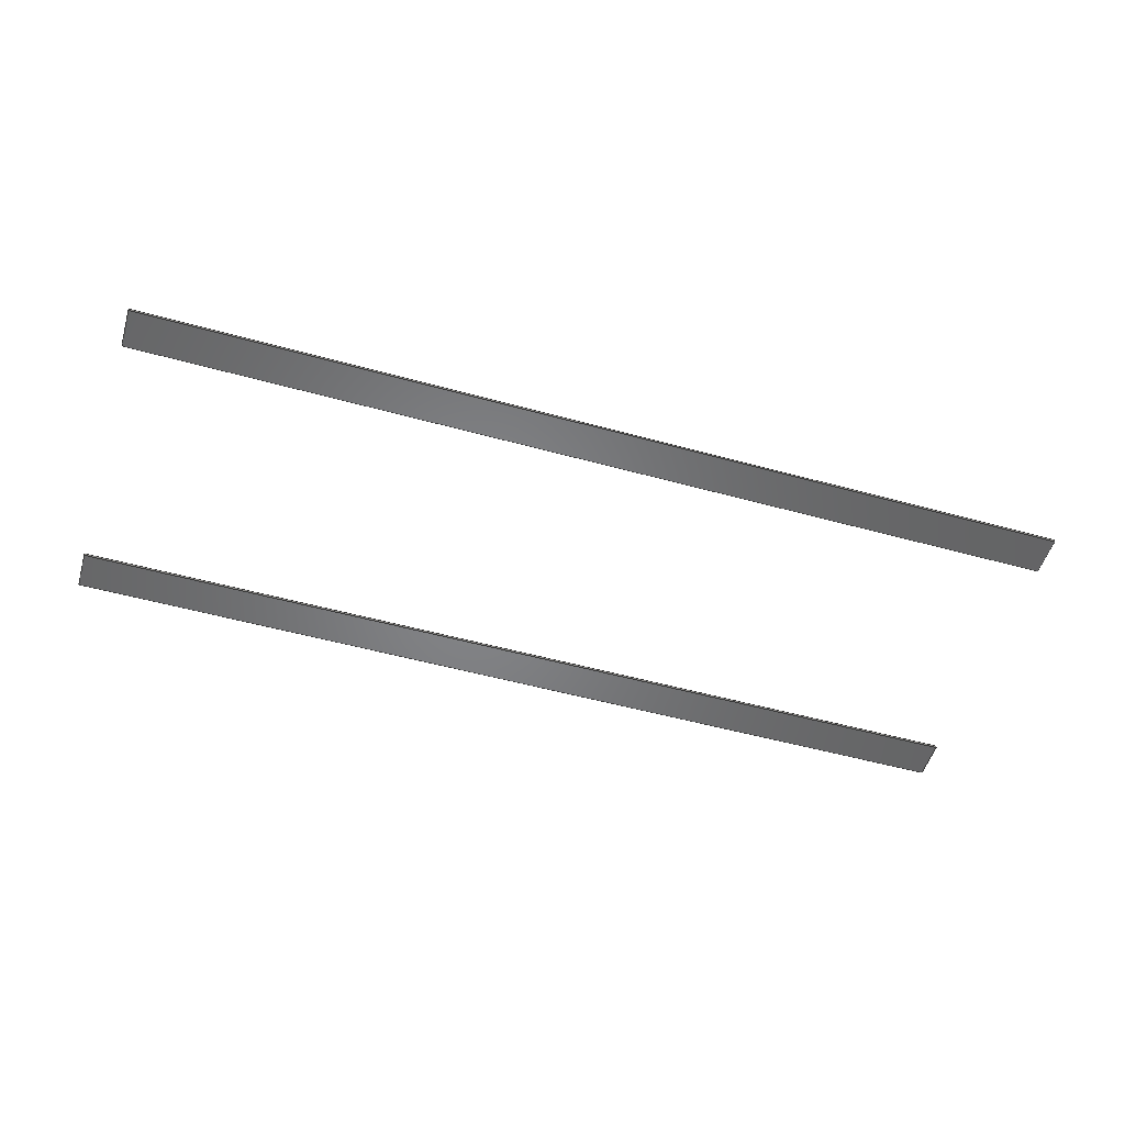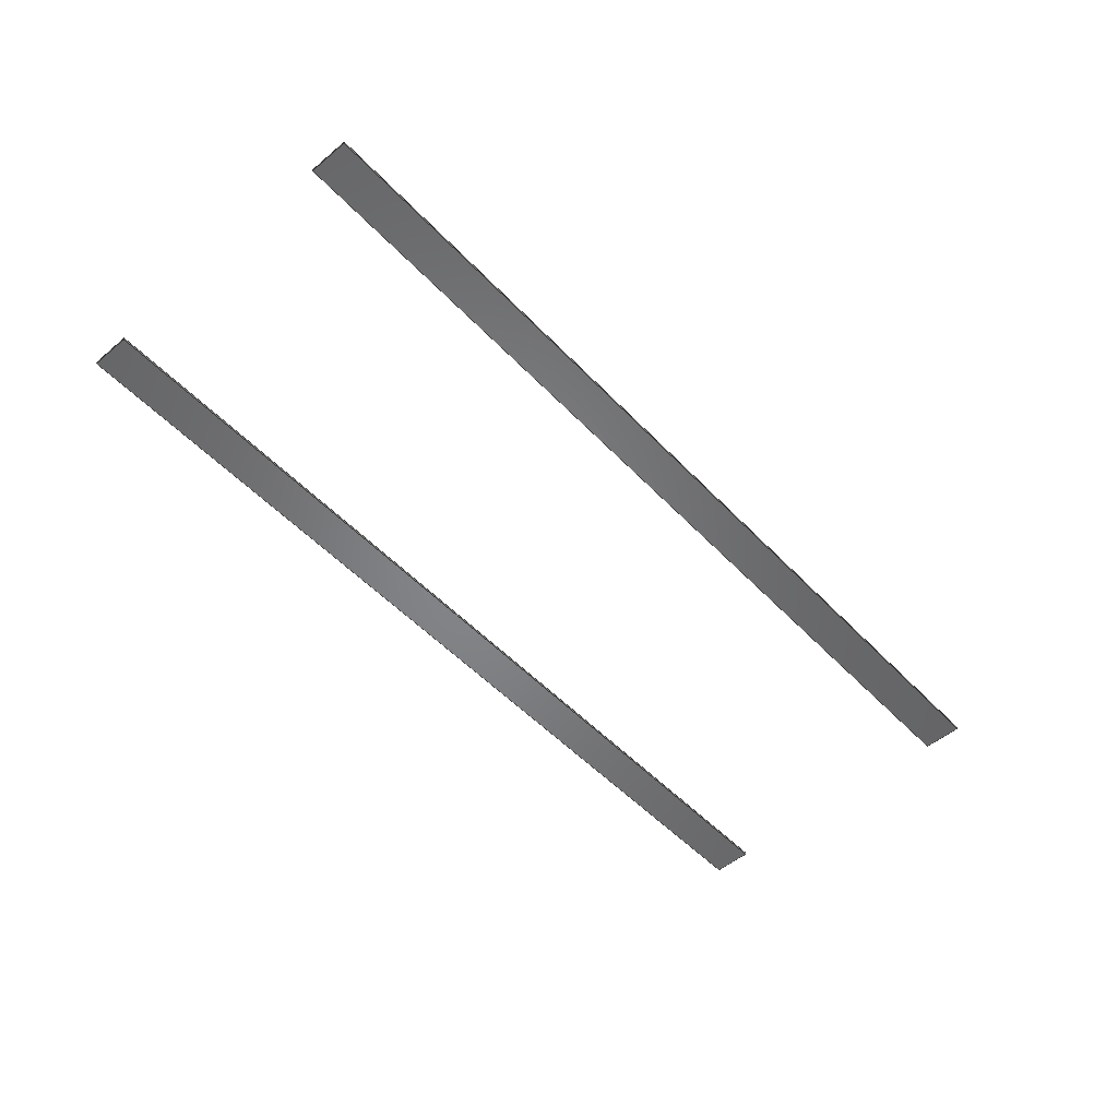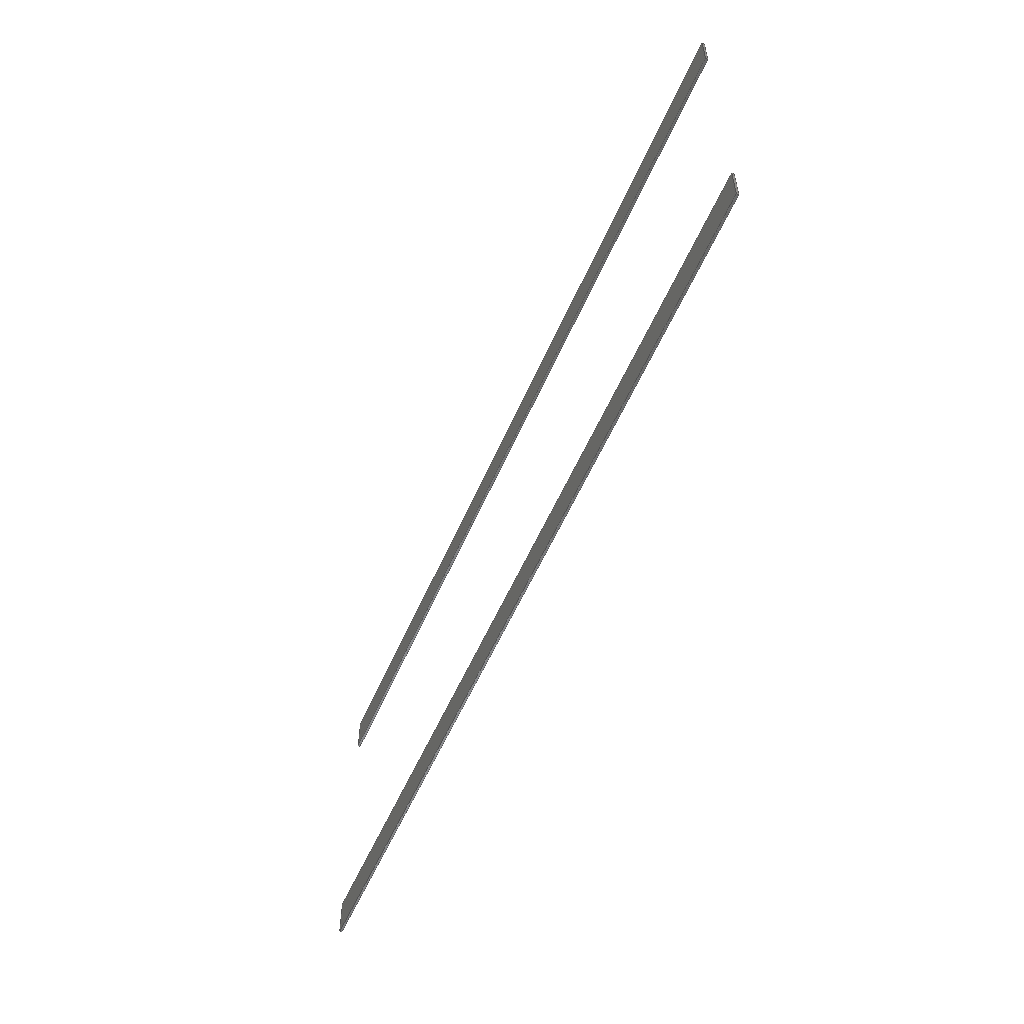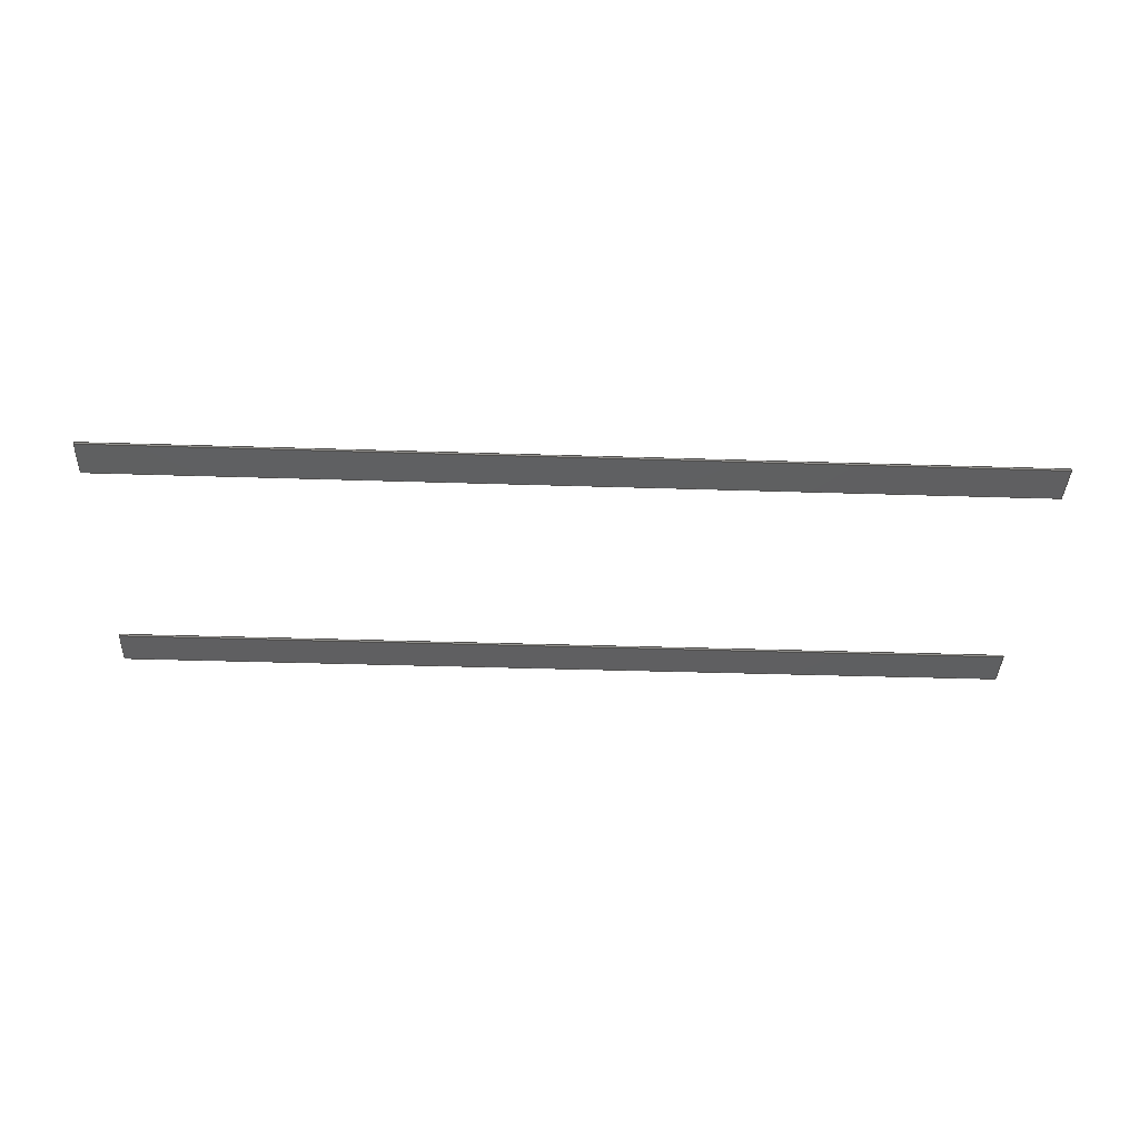
<metadata>
{"format":"step","ext":"step","renderer":"f3d","projection":"perspective","resolution":1024,"background":"white","views":[{"elev":-52.2,"azim":-16.6,"up":"+Z"},{"elev":-52.3,"azim":132.0,"up":"+Z"},{"elev":-55.4,"azim":-113.1,"up":"+Y"},{"elev":-38.9,"azim":177.7,"up":"+Z"}]}
</metadata>
<code>
ISO-10303-21;
DATA;
#1=MECHANICAL_DESIGN_GEOMETRIC_PRESENTATION_REPRESENTATION('',(#4,#5),
#325);
#2=SHAPE_REPRESENTATION_RELATIONSHIP('SRR','None',#332,#3);
#3=ADVANCED_BREP_SHAPE_REPRESENTATION('',(#6,#7),#324);
#4=STYLED_ITEM('',(#341),#6);
#5=STYLED_ITEM('',(#341),#7);
#6=MANIFOLD_SOLID_BREP('Cover 1',#192);
#7=MANIFOLD_SOLID_BREP('Cover 1 (1)',#193);
#8=FACE_OUTER_BOUND('',#20,.T.);
#9=FACE_OUTER_BOUND('',#21,.T.);
#10=FACE_OUTER_BOUND('',#22,.T.);
#11=FACE_OUTER_BOUND('',#23,.T.);
#12=FACE_OUTER_BOUND('',#24,.T.);
#13=FACE_OUTER_BOUND('',#25,.T.);
#14=FACE_OUTER_BOUND('',#26,.T.);
#15=FACE_OUTER_BOUND('',#27,.T.);
#16=FACE_OUTER_BOUND('',#28,.T.);
#17=FACE_OUTER_BOUND('',#29,.T.);
#18=FACE_OUTER_BOUND('',#30,.T.);
#19=FACE_OUTER_BOUND('',#31,.T.);
#20=EDGE_LOOP('',(#120,#121,#122,#123));
#21=EDGE_LOOP('',(#124,#125,#126,#127));
#22=EDGE_LOOP('',(#128,#129,#130,#131));
#23=EDGE_LOOP('',(#132,#133,#134,#135));
#24=EDGE_LOOP('',(#136,#137,#138,#139));
#25=EDGE_LOOP('',(#140,#141,#142,#143));
#26=EDGE_LOOP('',(#144,#145,#146,#147));
#27=EDGE_LOOP('',(#148,#149,#150,#151));
#28=EDGE_LOOP('',(#152,#153,#154,#155));
#29=EDGE_LOOP('',(#156,#157,#158,#159));
#30=EDGE_LOOP('',(#160,#161,#162,#163));
#31=EDGE_LOOP('',(#164,#165,#166,#167));
#32=LINE('',#273,#56);
#33=LINE('',#275,#57);
#34=LINE('',#277,#58);
#35=LINE('',#278,#59);
#36=LINE('',#281,#60);
#37=LINE('',#283,#61);
#38=LINE('',#284,#62);
#39=LINE('',#287,#63);
#40=LINE('',#289,#64);
#41=LINE('',#290,#65);
#42=LINE('',#292,#66);
#43=LINE('',#293,#67);
#44=LINE('',#299,#68);
#45=LINE('',#301,#69);
#46=LINE('',#303,#70);
#47=LINE('',#304,#71);
#48=LINE('',#307,#72);
#49=LINE('',#309,#73);
#50=LINE('',#310,#74);
#51=LINE('',#313,#75);
#52=LINE('',#315,#76);
#53=LINE('',#316,#77);
#54=LINE('',#318,#78);
#55=LINE('',#319,#79);
#56=VECTOR('',#223,10);
#57=VECTOR('',#224,10);
#58=VECTOR('',#225,10);
#59=VECTOR('',#226,10);
#60=VECTOR('',#229,10);
#61=VECTOR('',#230,10);
#62=VECTOR('',#231,10);
#63=VECTOR('',#234,10);
#64=VECTOR('',#235,10);
#65=VECTOR('',#236,10);
#66=VECTOR('',#239,10);
#67=VECTOR('',#240,10);
#68=VECTOR('',#247,10);
#69=VECTOR('',#248,10);
#70=VECTOR('',#249,10);
#71=VECTOR('',#250,10);
#72=VECTOR('',#253,10);
#73=VECTOR('',#254,10);
#74=VECTOR('',#255,10);
#75=VECTOR('',#258,10);
#76=VECTOR('',#259,10);
#77=VECTOR('',#260,10);
#78=VECTOR('',#263,10);
#79=VECTOR('',#264,10);
#80=VERTEX_POINT('',#271);
#81=VERTEX_POINT('',#272);
#82=VERTEX_POINT('',#274);
#83=VERTEX_POINT('',#276);
#84=VERTEX_POINT('',#280);
#85=VERTEX_POINT('',#282);
#86=VERTEX_POINT('',#286);
#87=VERTEX_POINT('',#288);
#88=VERTEX_POINT('',#297);
#89=VERTEX_POINT('',#298);
#90=VERTEX_POINT('',#300);
#91=VERTEX_POINT('',#302);
#92=VERTEX_POINT('',#306);
#93=VERTEX_POINT('',#308);
#94=VERTEX_POINT('',#312);
#95=VERTEX_POINT('',#314);
#96=EDGE_CURVE('',#80,#81,#32,.T.);
#97=EDGE_CURVE('',#80,#82,#33,.T.);
#98=EDGE_CURVE('',#83,#82,#34,.T.);
#99=EDGE_CURVE('',#81,#83,#35,.T.);
#100=EDGE_CURVE('',#81,#84,#36,.T.);
#101=EDGE_CURVE('',#85,#83,#37,.T.);
#102=EDGE_CURVE('',#84,#85,#38,.T.);
#103=EDGE_CURVE('',#84,#86,#39,.T.);
#104=EDGE_CURVE('',#87,#85,#40,.T.);
#105=EDGE_CURVE('',#86,#87,#41,.T.);
#106=EDGE_CURVE('',#86,#80,#42,.T.);
#107=EDGE_CURVE('',#82,#87,#43,.T.);
#108=EDGE_CURVE('',#88,#89,#44,.T.);
#109=EDGE_CURVE('',#89,#90,#45,.T.);
#110=EDGE_CURVE('',#90,#91,#46,.T.);
#111=EDGE_CURVE('',#88,#91,#47,.T.);
#112=EDGE_CURVE('',#89,#92,#48,.T.);
#113=EDGE_CURVE('',#92,#93,#49,.T.);
#114=EDGE_CURVE('',#93,#90,#50,.T.);
#115=EDGE_CURVE('',#92,#94,#51,.T.);
#116=EDGE_CURVE('',#94,#95,#52,.T.);
#117=EDGE_CURVE('',#95,#93,#53,.T.);
#118=EDGE_CURVE('',#94,#88,#54,.T.);
#119=EDGE_CURVE('',#91,#95,#55,.T.);
#120=ORIENTED_EDGE('',*,*,#96,.F.);
#121=ORIENTED_EDGE('',*,*,#97,.T.);
#122=ORIENTED_EDGE('',*,*,#98,.F.);
#123=ORIENTED_EDGE('',*,*,#99,.F.);
#124=ORIENTED_EDGE('',*,*,#100,.F.);
#125=ORIENTED_EDGE('',*,*,#99,.T.);
#126=ORIENTED_EDGE('',*,*,#101,.F.);
#127=ORIENTED_EDGE('',*,*,#102,.F.);
#128=ORIENTED_EDGE('',*,*,#103,.F.);
#129=ORIENTED_EDGE('',*,*,#102,.T.);
#130=ORIENTED_EDGE('',*,*,#104,.F.);
#131=ORIENTED_EDGE('',*,*,#105,.F.);
#132=ORIENTED_EDGE('',*,*,#106,.F.);
#133=ORIENTED_EDGE('',*,*,#105,.T.);
#134=ORIENTED_EDGE('',*,*,#107,.F.);
#135=ORIENTED_EDGE('',*,*,#97,.F.);
#136=ORIENTED_EDGE('',*,*,#107,.T.);
#137=ORIENTED_EDGE('',*,*,#104,.T.);
#138=ORIENTED_EDGE('',*,*,#101,.T.);
#139=ORIENTED_EDGE('',*,*,#98,.T.);
#140=ORIENTED_EDGE('',*,*,#106,.T.);
#141=ORIENTED_EDGE('',*,*,#96,.T.);
#142=ORIENTED_EDGE('',*,*,#100,.T.);
#143=ORIENTED_EDGE('',*,*,#103,.T.);
#144=ORIENTED_EDGE('',*,*,#108,.T.);
#145=ORIENTED_EDGE('',*,*,#109,.T.);
#146=ORIENTED_EDGE('',*,*,#110,.T.);
#147=ORIENTED_EDGE('',*,*,#111,.F.);
#148=ORIENTED_EDGE('',*,*,#112,.T.);
#149=ORIENTED_EDGE('',*,*,#113,.T.);
#150=ORIENTED_EDGE('',*,*,#114,.T.);
#151=ORIENTED_EDGE('',*,*,#109,.F.);
#152=ORIENTED_EDGE('',*,*,#115,.T.);
#153=ORIENTED_EDGE('',*,*,#116,.T.);
#154=ORIENTED_EDGE('',*,*,#117,.T.);
#155=ORIENTED_EDGE('',*,*,#113,.F.);
#156=ORIENTED_EDGE('',*,*,#118,.T.);
#157=ORIENTED_EDGE('',*,*,#111,.T.);
#158=ORIENTED_EDGE('',*,*,#119,.T.);
#159=ORIENTED_EDGE('',*,*,#116,.F.);
#160=ORIENTED_EDGE('',*,*,#119,.F.);
#161=ORIENTED_EDGE('',*,*,#110,.F.);
#162=ORIENTED_EDGE('',*,*,#114,.F.);
#163=ORIENTED_EDGE('',*,*,#117,.F.);
#164=ORIENTED_EDGE('',*,*,#118,.F.);
#165=ORIENTED_EDGE('',*,*,#115,.F.);
#166=ORIENTED_EDGE('',*,*,#112,.F.);
#167=ORIENTED_EDGE('',*,*,#108,.F.);
#168=PLANE('',#207);
#169=PLANE('',#208);
#170=PLANE('',#209);
#171=PLANE('',#210);
#172=PLANE('',#211);
#173=PLANE('',#212);
#174=PLANE('',#213);
#175=PLANE('',#214);
#176=PLANE('',#215);
#177=PLANE('',#216);
#178=PLANE('',#217);
#179=PLANE('',#218);
#180=ADVANCED_FACE('',(#8),#168,.T.);
#181=ADVANCED_FACE('',(#9),#169,.T.);
#182=ADVANCED_FACE('',(#10),#170,.T.);
#183=ADVANCED_FACE('',(#11),#171,.T.);
#184=ADVANCED_FACE('',(#12),#172,.T.);
#185=ADVANCED_FACE('',(#13),#173,.F.);
#186=ADVANCED_FACE('',(#14),#174,.F.);
#187=ADVANCED_FACE('',(#15),#175,.F.);
#188=ADVANCED_FACE('',(#16),#176,.F.);
#189=ADVANCED_FACE('',(#17),#177,.F.);
#190=ADVANCED_FACE('',(#18),#178,.F.);
#191=ADVANCED_FACE('',(#19),#179,.T.);
#192=CLOSED_SHELL('',(#180,#181,#182,#183,#184,#185));
#193=CLOSED_SHELL('',(#186,#187,#188,#189,#190,#191));
#194=DERIVED_UNIT_ELEMENT(#196,1);
#195=DERIVED_UNIT_ELEMENT(#327,-3);
#196=(
MASS_UNIT()
NAMED_UNIT(*)
SI_UNIT(.KILO.,.GRAM.)
);
#197=DERIVED_UNIT((#194,#195));
#198=MEASURE_REPRESENTATION_ITEM('density measure',
POSITIVE_RATIO_MEASURE(1188),#197);
#199=PROPERTY_DEFINITION_REPRESENTATION(#204,#201);
#200=PROPERTY_DEFINITION_REPRESENTATION(#205,#202);
#201=REPRESENTATION('material name',(#203),#324);
#202=REPRESENTATION('density',(#198),#324);
#203=DESCRIPTIVE_REPRESENTATION_ITEM('Acrylic','Acrylic');
#204=PROPERTY_DEFINITION('material property','material name',#334);
#205=PROPERTY_DEFINITION('material property','density of part',#334);
#206=AXIS2_PLACEMENT_3D('placement',#269,#219,#220);
#207=AXIS2_PLACEMENT_3D('',#270,#221,#222);
#208=AXIS2_PLACEMENT_3D('',#279,#227,#228);
#209=AXIS2_PLACEMENT_3D('',#285,#232,#233);
#210=AXIS2_PLACEMENT_3D('',#291,#237,#238);
#211=AXIS2_PLACEMENT_3D('',#294,#241,#242);
#212=AXIS2_PLACEMENT_3D('',#295,#243,#244);
#213=AXIS2_PLACEMENT_3D('',#296,#245,#246);
#214=AXIS2_PLACEMENT_3D('',#305,#251,#252);
#215=AXIS2_PLACEMENT_3D('',#311,#256,#257);
#216=AXIS2_PLACEMENT_3D('',#317,#261,#262);
#217=AXIS2_PLACEMENT_3D('',#320,#265,#266);
#218=AXIS2_PLACEMENT_3D('',#321,#267,#268);
#219=DIRECTION('axis',(0,0,1));
#220=DIRECTION('refdir',(1,0,0));
#221=DIRECTION('center_axis',(0,1,0));
#222=DIRECTION('ref_axis',(0,0,1));
#223=DIRECTION('',(0,0,-1));
#224=DIRECTION('',(1,0,0));
#225=DIRECTION('',(0,0,1));
#226=DIRECTION('',(1,0,0));
#227=DIRECTION('center_axis',(0,0,-1));
#228=DIRECTION('ref_axis',(0,1,0));
#229=DIRECTION('',(0,-1,0));
#230=DIRECTION('',(0,1,0));
#231=DIRECTION('',(1,0,0));
#232=DIRECTION('center_axis',(0,-1,0));
#233=DIRECTION('ref_axis',(0,0,-1));
#234=DIRECTION('',(0,0,1));
#235=DIRECTION('',(0,0,-1));
#236=DIRECTION('',(1,0,0));
#237=DIRECTION('center_axis',(0,0,1));
#238=DIRECTION('ref_axis',(0,-1,0));
#239=DIRECTION('',(0,1,0));
#240=DIRECTION('',(0,-1,0));
#241=DIRECTION('center_axis',(1,0,0));
#242=DIRECTION('ref_axis',(0,0,-1));
#243=DIRECTION('center_axis',(1,0,0));
#244=DIRECTION('ref_axis',(0,1,0));
#245=DIRECTION('center_axis',(0,1,9.419e-16));
#246=DIRECTION('ref_axis',(0,-9.419e-16,1));
#247=DIRECTION('',(0,9.419e-16,-1));
#248=DIRECTION('',(1,0,0));
#249=DIRECTION('',(0,-9.419e-16,1));
#250=DIRECTION('',(1,0,0));
#251=DIRECTION('center_axis',(0,-9.419e-16,1));
#252=DIRECTION('ref_axis',(0,-1,-9.419e-16));
#253=DIRECTION('',(0,1,9.419e-16));
#254=DIRECTION('',(1,0,0));
#255=DIRECTION('',(0,-1,-9.419e-16));
#256=DIRECTION('center_axis',(0,-1,-9.419e-16));
#257=DIRECTION('ref_axis',(0,9.419e-16,-1));
#258=DIRECTION('',(0,-9.419e-16,1));
#259=DIRECTION('',(1,0,0));
#260=DIRECTION('',(0,9.419e-16,-1));
#261=DIRECTION('center_axis',(0,9.419e-16,-1));
#262=DIRECTION('ref_axis',(0,1,9.419e-16));
#263=DIRECTION('',(0,-1,-9.419e-16));
#264=DIRECTION('',(0,1,9.419e-16));
#265=DIRECTION('center_axis',(-1,0,0));
#266=DIRECTION('ref_axis',(0,9.419e-16,-1));
#267=DIRECTION('center_axis',(-1,0,0));
#268=DIRECTION('ref_axis',(0,-1,-9.419e-16));
#269=CARTESIAN_POINT('',(0,0,0));
#270=CARTESIAN_POINT('Origin',(0,4.25,1.5));
#271=CARTESIAN_POINT('',(0,4.25,1.98));
#272=CARTESIAN_POINT('',(0,4.25,1.5));
#273=CARTESIAN_POINT('',(0,4.25,1.98));
#274=CARTESIAN_POINT('',(201,4.25,1.98));
#275=CARTESIAN_POINT('',(0,4.25,1.98));
#276=CARTESIAN_POINT('',(201,4.25,1.5));
#277=CARTESIAN_POINT('',(201,4.25,1.98));
#278=CARTESIAN_POINT('',(0,4.25,1.5));
#279=CARTESIAN_POINT('Origin',(0,-4.25,1.5));
#280=CARTESIAN_POINT('',(0,-4.25,1.5));
#281=CARTESIAN_POINT('',(0,4.25,1.5));
#282=CARTESIAN_POINT('',(201,-4.25,1.5));
#283=CARTESIAN_POINT('',(201,4.25,1.5));
#284=CARTESIAN_POINT('',(0,-4.25,1.5));
#285=CARTESIAN_POINT('Origin',(0,-4.25,1.98));
#286=CARTESIAN_POINT('',(0,-4.25,1.98));
#287=CARTESIAN_POINT('',(0,-4.25,1.5));
#288=CARTESIAN_POINT('',(201,-4.25,1.98));
#289=CARTESIAN_POINT('',(201,-4.25,1.5));
#290=CARTESIAN_POINT('',(0,-4.25,1.98));
#291=CARTESIAN_POINT('Origin',(0,4.25,1.98));
#292=CARTESIAN_POINT('',(0,-4.25,1.98));
#293=CARTESIAN_POINT('',(201,-4.25,1.98));
#294=CARTESIAN_POINT('Origin',(201,-8.832e-13,1.74));
#295=CARTESIAN_POINT('Origin',(0,-8.832e-13,1.74));
#296=CARTESIAN_POINT('Origin',(0,-68.08,1.5));
#297=CARTESIAN_POINT('',(0,-68.08,1.98));
#298=CARTESIAN_POINT('',(0,-68.08,1.5));
#299=CARTESIAN_POINT('',(0,-68.08,1.98));
#300=CARTESIAN_POINT('',(201,-68.08,1.5));
#301=CARTESIAN_POINT('',(0,-68.08,1.5));
#302=CARTESIAN_POINT('',(201,-68.08,1.98));
#303=CARTESIAN_POINT('',(201,-68.08,1.98));
#304=CARTESIAN_POINT('',(0,-68.08,1.98));
#305=CARTESIAN_POINT('Origin',(0,-59.58,1.5));
#306=CARTESIAN_POINT('',(0,-59.58,1.5));
#307=CARTESIAN_POINT('',(0,-68.08,1.5));
#308=CARTESIAN_POINT('',(201,-59.58,1.5));
#309=CARTESIAN_POINT('',(0,-59.58,1.5));
#310=CARTESIAN_POINT('',(201,-68.08,1.5));
#311=CARTESIAN_POINT('Origin',(0,-59.58,1.98));
#312=CARTESIAN_POINT('',(0,-59.58,1.98));
#313=CARTESIAN_POINT('',(0,-59.58,1.5));
#314=CARTESIAN_POINT('',(201,-59.58,1.98));
#315=CARTESIAN_POINT('',(0,-59.58,1.98));
#316=CARTESIAN_POINT('',(201,-59.58,1.5));
#317=CARTESIAN_POINT('Origin',(0,-68.08,1.98));
#318=CARTESIAN_POINT('',(0,-59.58,1.98));
#319=CARTESIAN_POINT('',(201,-59.58,1.98));
#320=CARTESIAN_POINT('Origin',(201,-63.83,1.74));
#321=CARTESIAN_POINT('Origin',(0,-63.83,1.74));
#322=UNCERTAINTY_MEASURE_WITH_UNIT(LENGTH_MEASURE(0.01),#326,
'DISTANCE_ACCURACY_VALUE',
'Maximum model space distance between geometric entities at asserted c
onnectivities');
#323=UNCERTAINTY_MEASURE_WITH_UNIT(LENGTH_MEASURE(0.01),#326,
'DISTANCE_ACCURACY_VALUE',
'Maximum model space distance between geometric entities at asserted c
onnectivities');
#324=(
GEOMETRIC_REPRESENTATION_CONTEXT(3)
GLOBAL_UNCERTAINTY_ASSIGNED_CONTEXT((#322))
GLOBAL_UNIT_ASSIGNED_CONTEXT((#326,#328,#329))
REPRESENTATION_CONTEXT('','3D')
);
#325=(
GEOMETRIC_REPRESENTATION_CONTEXT(3)
GLOBAL_UNCERTAINTY_ASSIGNED_CONTEXT((#323))
GLOBAL_UNIT_ASSIGNED_CONTEXT((#326,#328,#329))
REPRESENTATION_CONTEXT('','3D')
);
#326=(
LENGTH_UNIT()
NAMED_UNIT(*)
SI_UNIT(.MILLI.,.METRE.)
);
#327=(
LENGTH_UNIT()
NAMED_UNIT(*)
SI_UNIT($,.METRE.)
);
#328=(
NAMED_UNIT(*)
PLANE_ANGLE_UNIT()
SI_UNIT($,.RADIAN.)
);
#329=(
NAMED_UNIT(*)
SI_UNIT($,.STERADIAN.)
SOLID_ANGLE_UNIT()
);
#330=SHAPE_DEFINITION_REPRESENTATION(#331,#332);
#331=PRODUCT_DEFINITION_SHAPE('',$,#334);
#332=SHAPE_REPRESENTATION('',(#206),#324);
#333=PRODUCT_DEFINITION_CONTEXT('part definition',#338,'design');
#334=PRODUCT_DEFINITION('transparent_cover','transparent_cover',#335,#333);
#335=PRODUCT_DEFINITION_FORMATION('',$,#340);
#336=PRODUCT_RELATED_PRODUCT_CATEGORY('transparent_cover',
'transparent_cover',(#340));
#337=APPLICATION_PROTOCOL_DEFINITION('international standard',
'automotive_design',2009,#338);
#338=APPLICATION_CONTEXT(
'Core Data for Automotive Mechanical Design Process');
#339=PRODUCT_CONTEXT('part definition',#338,'mechanical');
#340=PRODUCT('transparent_cover','transparent_cover',$,(#339));
#341=PRESENTATION_STYLE_ASSIGNMENT((#342));
#342=SURFACE_STYLE_USAGE(.BOTH.,#343);
#343=SURFACE_SIDE_STYLE('',(#344));
#344=SURFACE_STYLE_FILL_AREA(#345);
#345=FILL_AREA_STYLE('Acrylic (Clear)',(#346));
#346=FILL_AREA_STYLE_COLOUR('Acrylic (Clear)',#347);
#347=COLOUR_RGB('Acrylic (Clear)',1,1,1);
ENDSEC;
END-ISO-10303-21;

</code>
